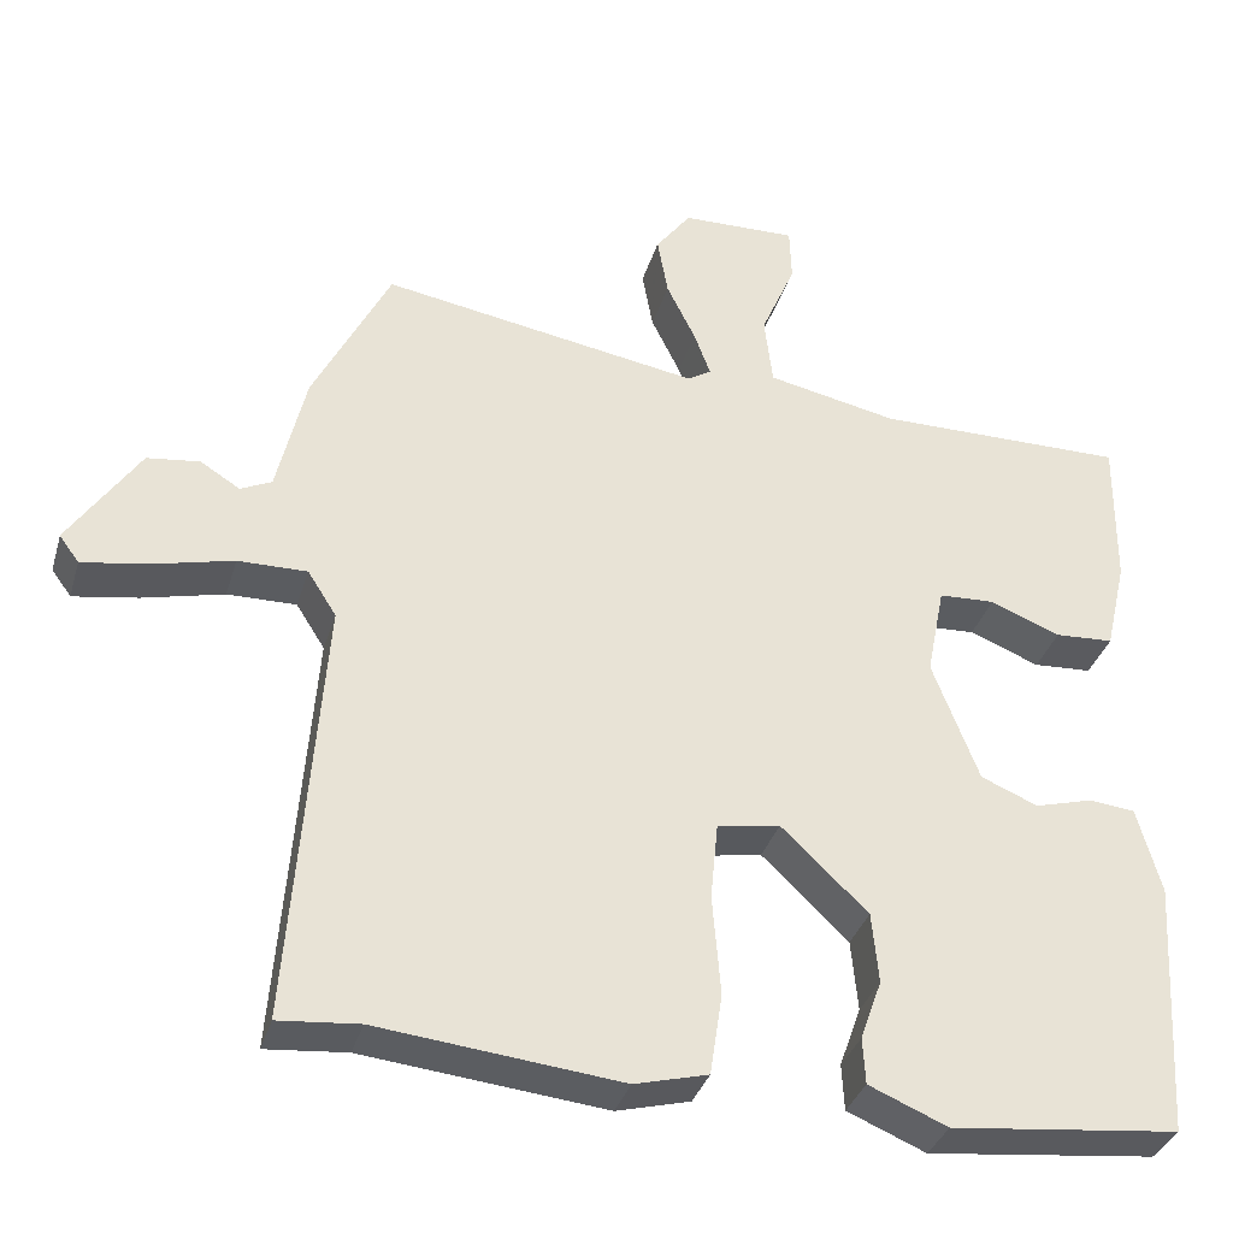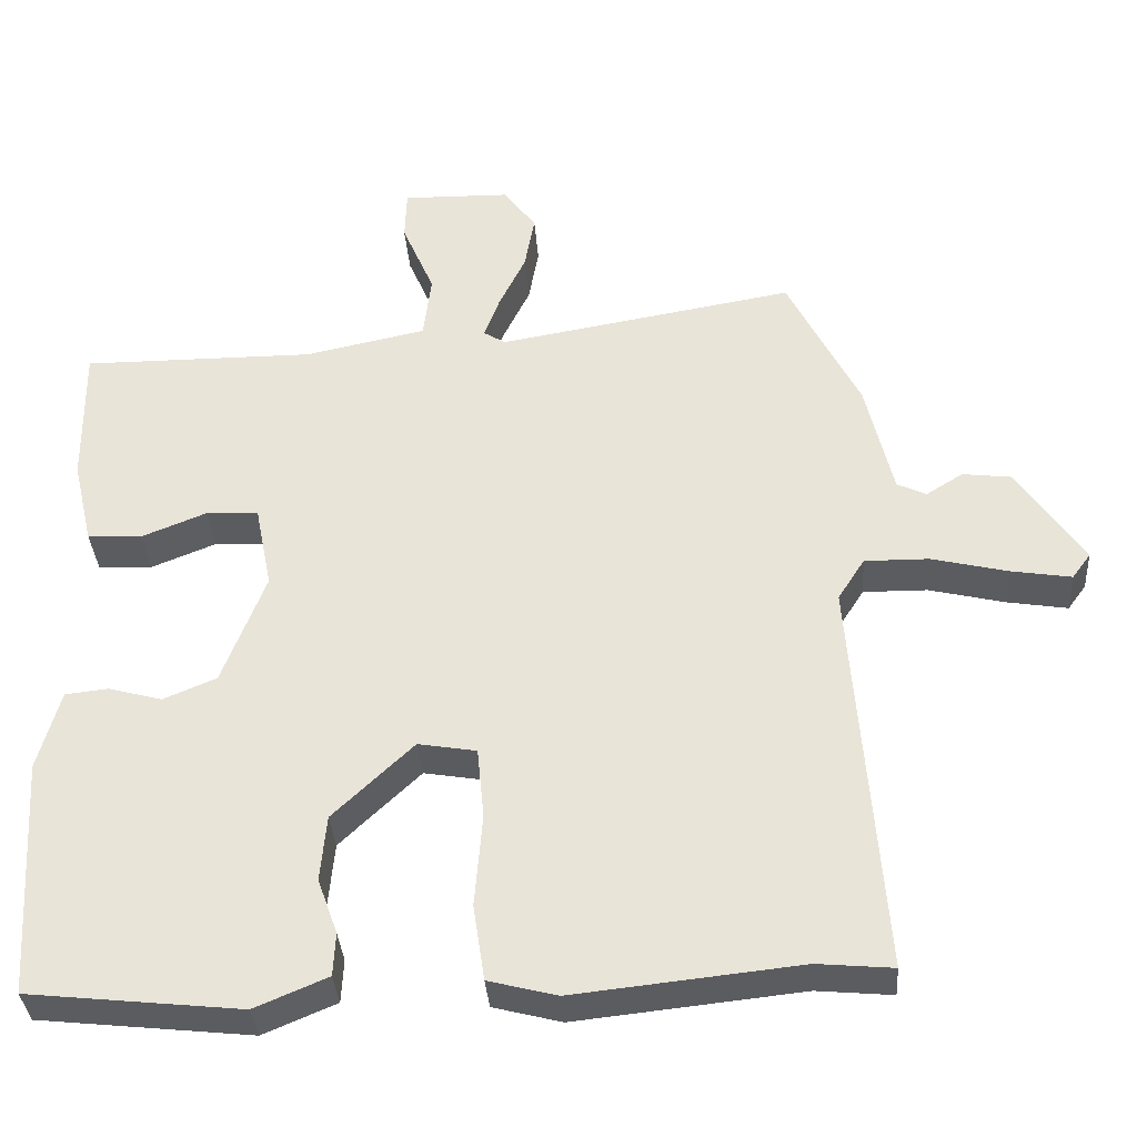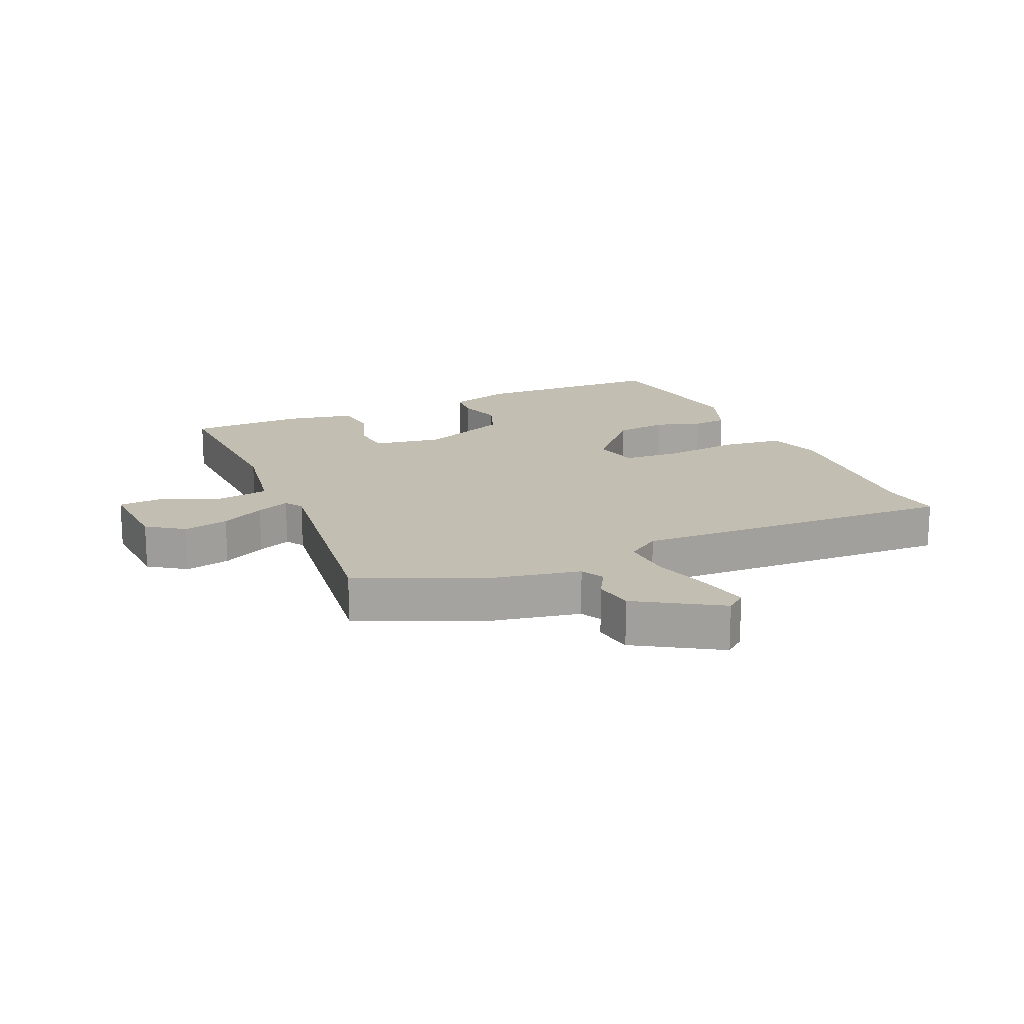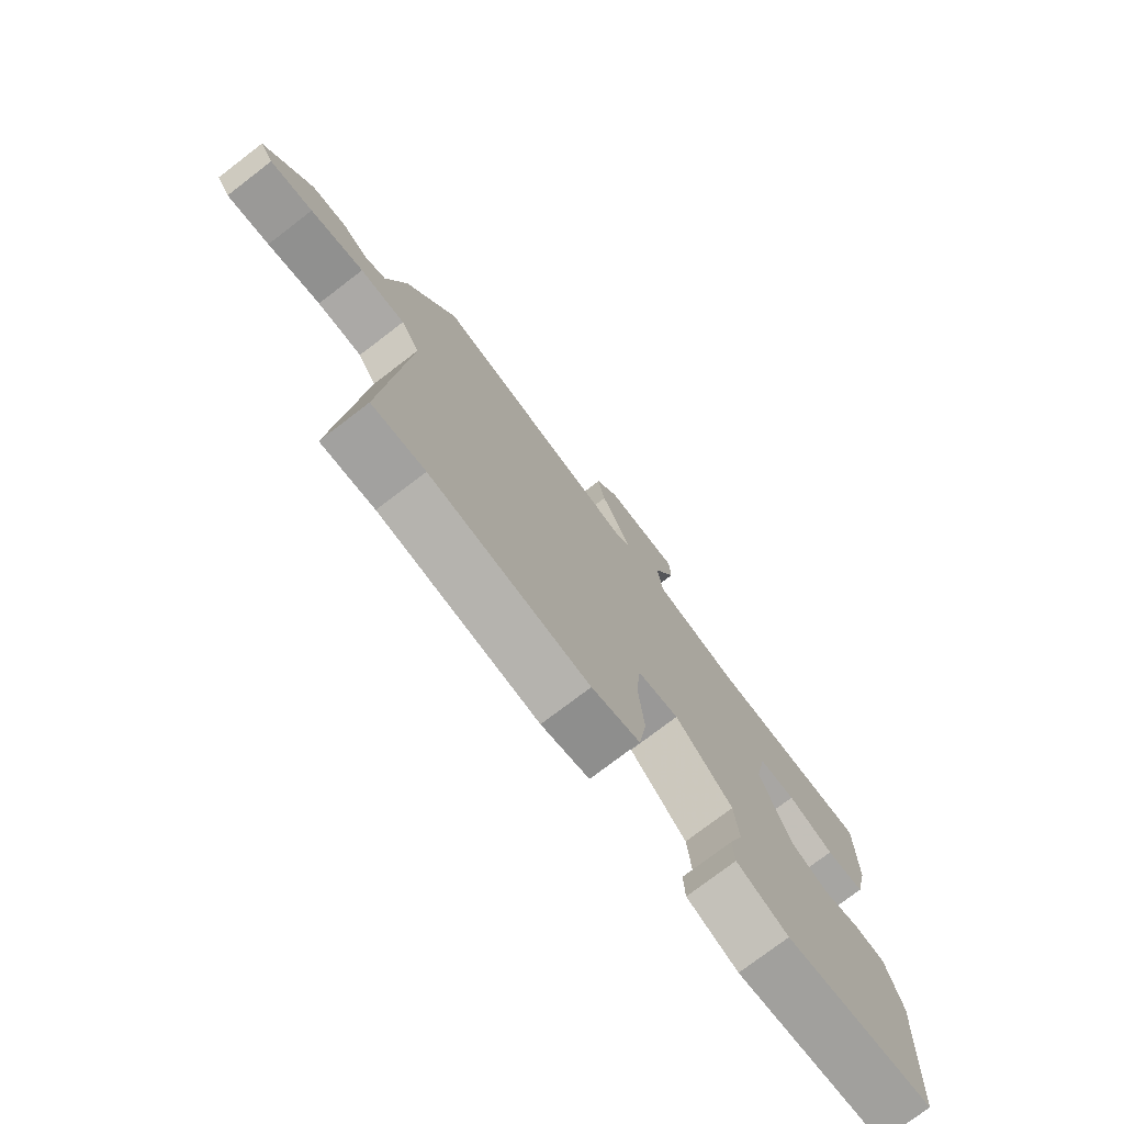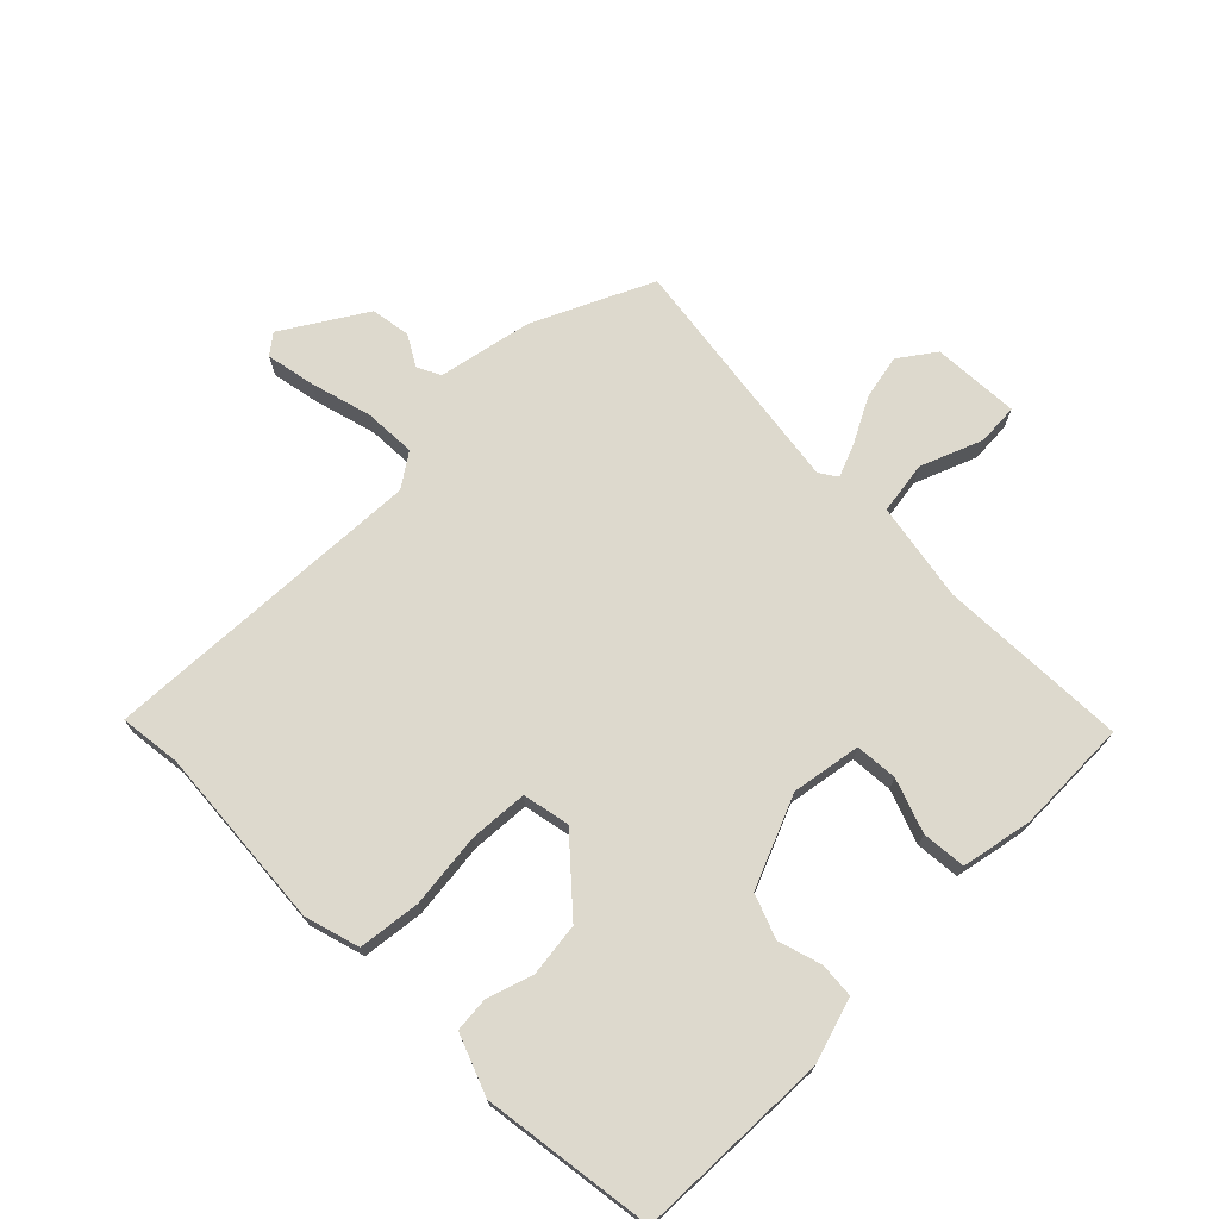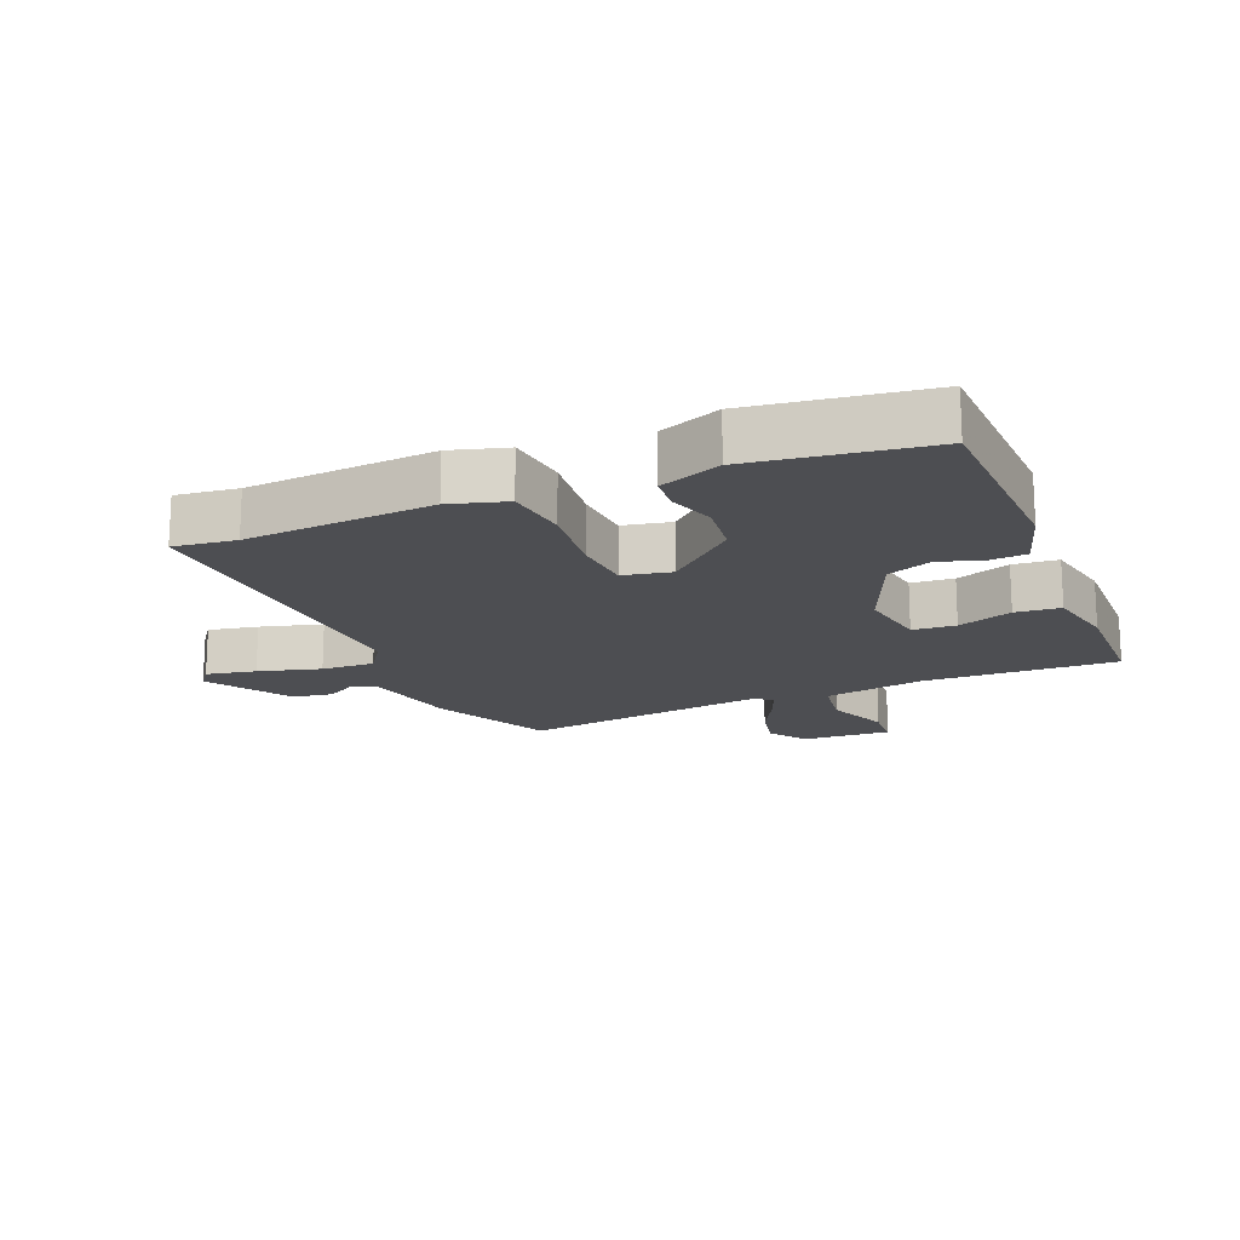
<metadata>
{"format":"obj","ext":"obj","renderer":"f3d","projection":"perspective","resolution":1024,"background":"white","views":[{"elev":-34.6,"azim":164.2,"up":"+Z"},{"elev":-35.2,"azim":4.0,"up":"+Z"},{"elev":17.1,"azim":64.2,"up":"+Y"},{"elev":-76.1,"azim":127.4,"up":"+Z"},{"elev":71.9,"azim":-136.6,"up":"+Y"},{"elev":-17.1,"azim":-159.1,"up":"+Y"}]}
</metadata>
<code>
v -0.499 0.07 -0.5
v -0.518 0.07 -0.187
v -0.489 0.07 -0.082
v -0.433 0.07 -0.076
v -0.363 0.07 -0.095
v -0.294 0.07 -0.066
v -0.238 0.07 0.081
v -0.26 0.07 0.192
v -0.328 0.07 0.195
v -0.413 0.07 0.161
v -0.484 0.07 0.165
v -0.51 0.07 0.277
v -0.512 0.07 0.461
v -0.208 0.07 0.46
v -0.05 0.07 0.493
v -0.04 0.07 0.578
v -0.082 0.07 0.676
v -0.08 0.07 0.743
v 0.06 0.07 0.74
v 0.103 0.07 0.683
v 0.09 0.07 0.61
v 0.055 0.07 0.538
v 0.035 0.07 0.484
v 0.064 0.07 0.466
v 0.451 0.07 0.532
v 0.545 0.07 0.345
v 0.58 0.07 0.195
v 0.618 0.07 0.177
v 0.666 0.07 0.207
v 0.73 0.07 0.199
v 0.816 0.07 0.07
v 0.792 0.07 0.037
v 0.713 0.07 0.05
v 0.614 0.07 0.074
v 0.53 0.07 0.075
v 0.495 0.07 0.02
v 0.534 0.07 -0.503
v 0.436 0.07 -0.494
v 0.142 0.07 -0.525
v 0.053 0.07 -0.502
v 0.038 0.07 -0.403
v 0.048 0.07 -0.281
v 0.039 0.07 -0.188
v -0.037 0.07 -0.175
v -0.142 0.07 -0.275
v -0.15 0.07 -0.361
v -0.124 0.07 -0.434
v -0.127 0.07 -0.49
v -0.222 0.07 -0.53
v -0.499 0 -0.5
v -0.518 0 -0.187
v -0.489 0 -0.082
v -0.433 0 -0.076
v -0.363 0 -0.095
v -0.294 0 -0.066
v -0.238 0 0.081
v -0.26 0 0.192
v -0.328 0 0.195
v -0.413 0 0.161
v -0.484 0 0.165
v -0.51 0 0.277
v -0.512 0 0.461
v -0.208 0 0.46
v -0.05 0 0.493
v -0.04 0 0.578
v -0.082 0 0.676
v -0.08 0 0.743
v 0.06 0 0.74
v 0.103 0 0.683
v 0.09 0 0.61
v 0.055 0 0.538
v 0.035 0 0.484
v 0.064 0 0.466
v 0.451 0 0.532
v 0.545 0 0.345
v 0.58 0 0.195
v 0.618 0 0.177
v 0.666 0 0.207
v 0.73 0 0.199
v 0.816 0 0.07
v 0.792 0 0.037
v 0.713 0 0.05
v 0.614 0 0.074
v 0.53 0 0.075
v 0.495 0 0.02
v 0.534 0 -0.503
v 0.436 0 -0.494
v 0.142 0 -0.525
v 0.053 0 -0.502
v 0.038 0 -0.403
v 0.048 0 -0.281
v 0.039 0 -0.188
v -0.037 0 -0.175
v -0.142 0 -0.275
v -0.15 0 -0.361
v -0.124 0 -0.434
v -0.127 0 -0.49
v -0.222 0 -0.53
f 3 4 5
f 2 3 5
f 1 2 5
f 49 1 5
f 48 49 5
f 47 48 5
f 46 47 5
f 45 46 5 6
f 44 45 6 7
f 43 44 7 8
f 40 41 42
f 39 40 42
f 38 39 42
f 38 42 43
f 37 38 43
f 36 37 43
f 35 36 43 8
f 32 33 34
f 31 32 34
f 30 31 34
f 29 30 34
f 28 29 34
f 34 35 8
f 28 34 8
f 27 28 8
f 27 8 9
f 26 27 9
f 25 26 9
f 24 25 9
f 20 21 22
f 19 20 22
f 18 19 22
f 17 18 22
f 16 17 22
f 15 16 22 23
f 10 11 12
f 9 10 12
f 24 9 12
f 23 24 12
f 15 23 12
f 14 15 12
f 12 13 14
f 54 53 52
f 54 52 51
f 54 51 50
f 54 50 98
f 54 98 97
f 54 97 96
f 54 96 95
f 55 54 95 94
f 56 55 94 93
f 57 56 93 92
f 91 90 89
f 91 89 88
f 91 88 87
f 92 91 87
f 92 87 86
f 92 86 85
f 57 92 85 84
f 83 82 81
f 83 81 80
f 83 80 79
f 83 79 78
f 83 78 77
f 57 84 83
f 57 83 77
f 57 77 76
f 58 57 76
f 58 76 75
f 58 75 74
f 58 74 73
f 71 70 69
f 71 69 68
f 71 68 67
f 71 67 66
f 71 66 65
f 72 71 65 64
f 61 60 59
f 61 59 58
f 61 58 73
f 61 73 72
f 61 72 64
f 61 64 63
f 63 62 61
f 1 50 51 2
f 2 51 52 3
f 3 52 53 4
f 4 53 54 5
f 5 54 55 6
f 6 55 56 7
f 7 56 57 8
f 8 57 58 9
f 9 58 59 10
f 10 59 60 11
f 11 60 61 12
f 12 61 62 13
f 13 62 63 14
f 14 63 64 15
f 15 64 65 16
f 16 65 66 17
f 17 66 67 18
f 18 67 68 19
f 19 68 69 20
f 20 69 70 21
f 21 70 71 22
f 22 71 72 23
f 23 72 73 24
f 24 73 74 25
f 25 74 75 26
f 26 75 76 27
f 27 76 77 28
f 28 77 78 29
f 29 78 79 30
f 30 79 80 31
f 31 80 81 32
f 32 81 82 33
f 33 82 83 34
f 34 83 84 35
f 35 84 85 36
f 36 85 86 37
f 37 86 87 38
f 38 87 88 39
f 39 88 89 40
f 40 89 90 41
f 41 90 91 42
f 42 91 92 43
f 43 92 93 44
f 44 93 94 45
f 45 94 95 46
f 46 95 96 47
f 47 96 97 48
f 48 97 98 49
f 49 98 50 1

</code>
